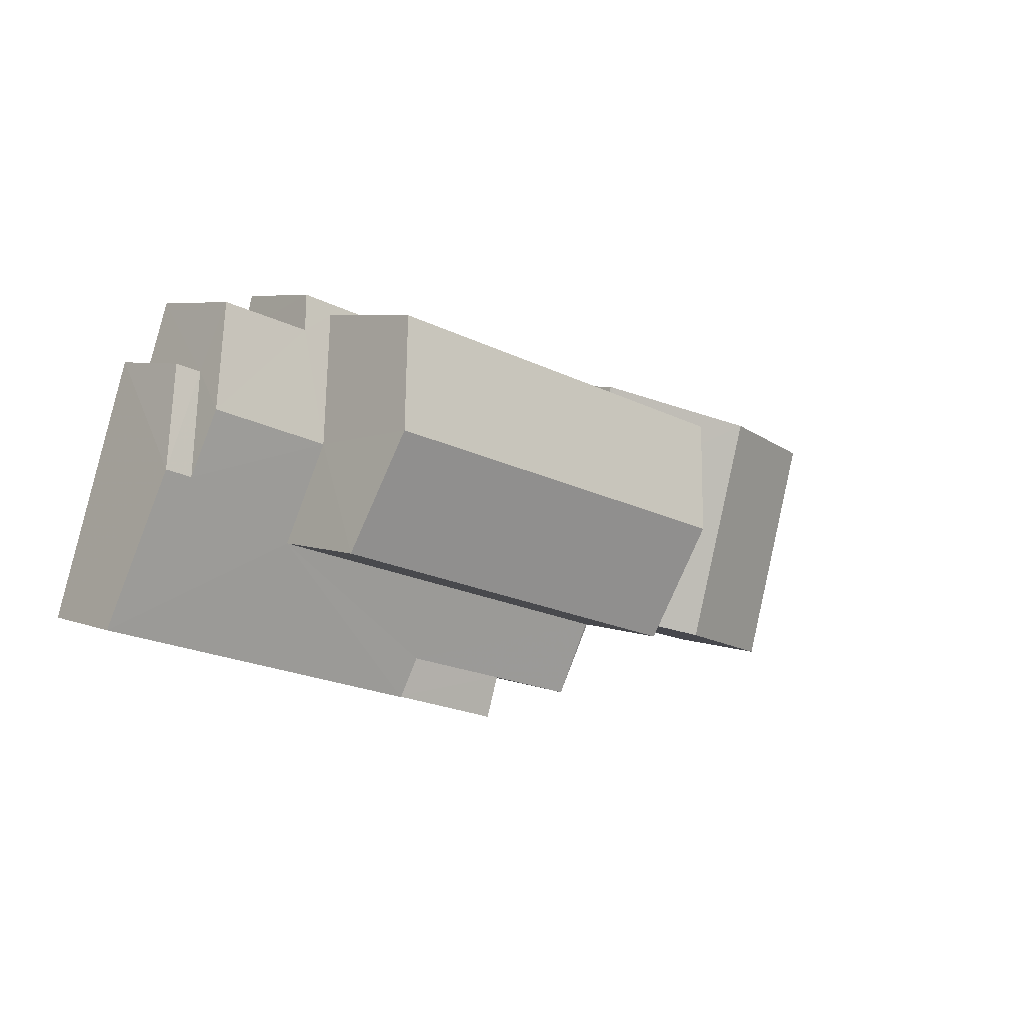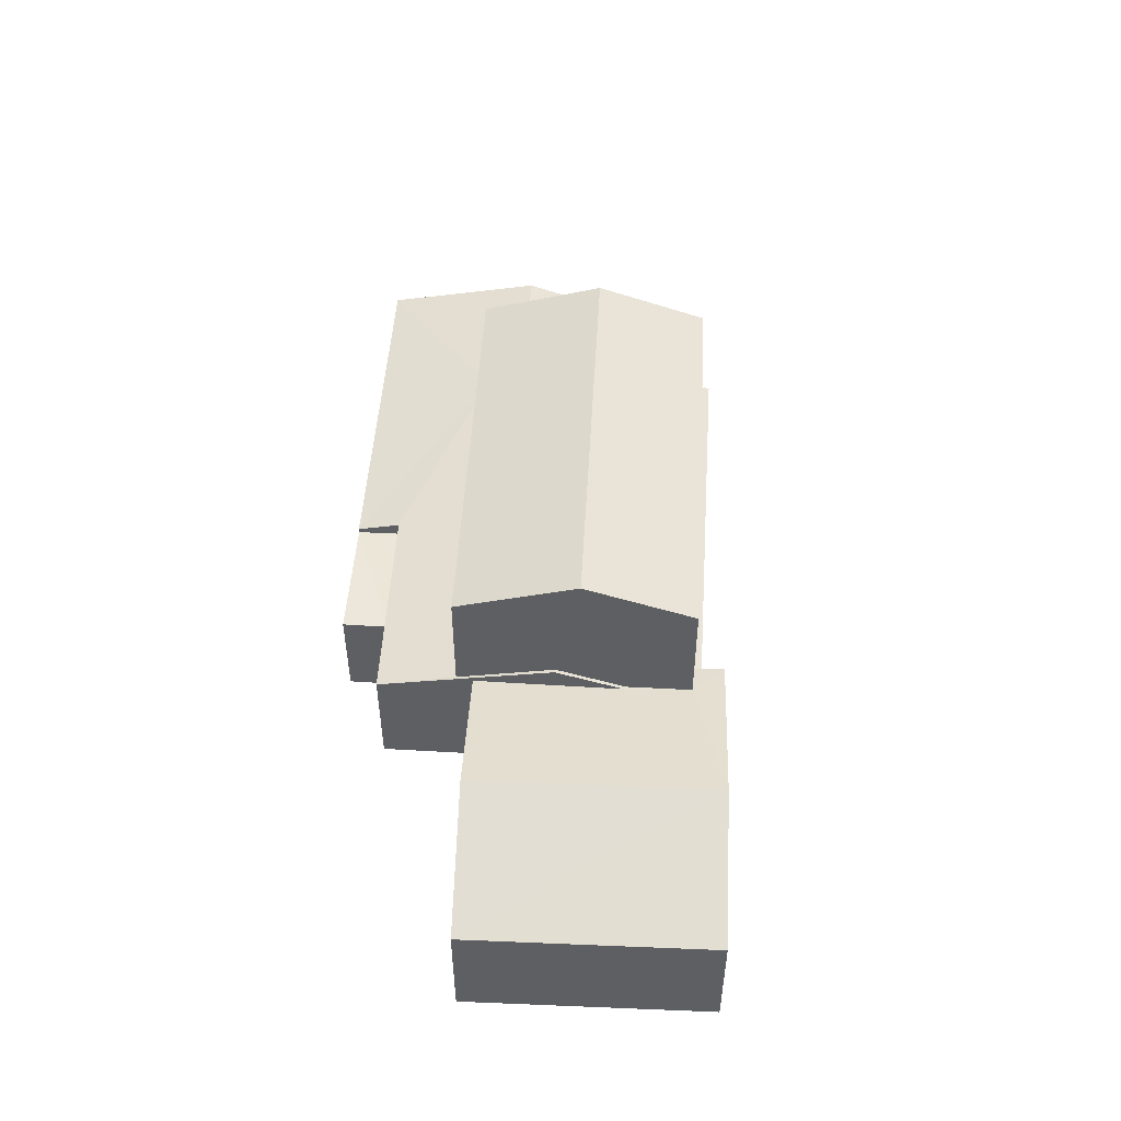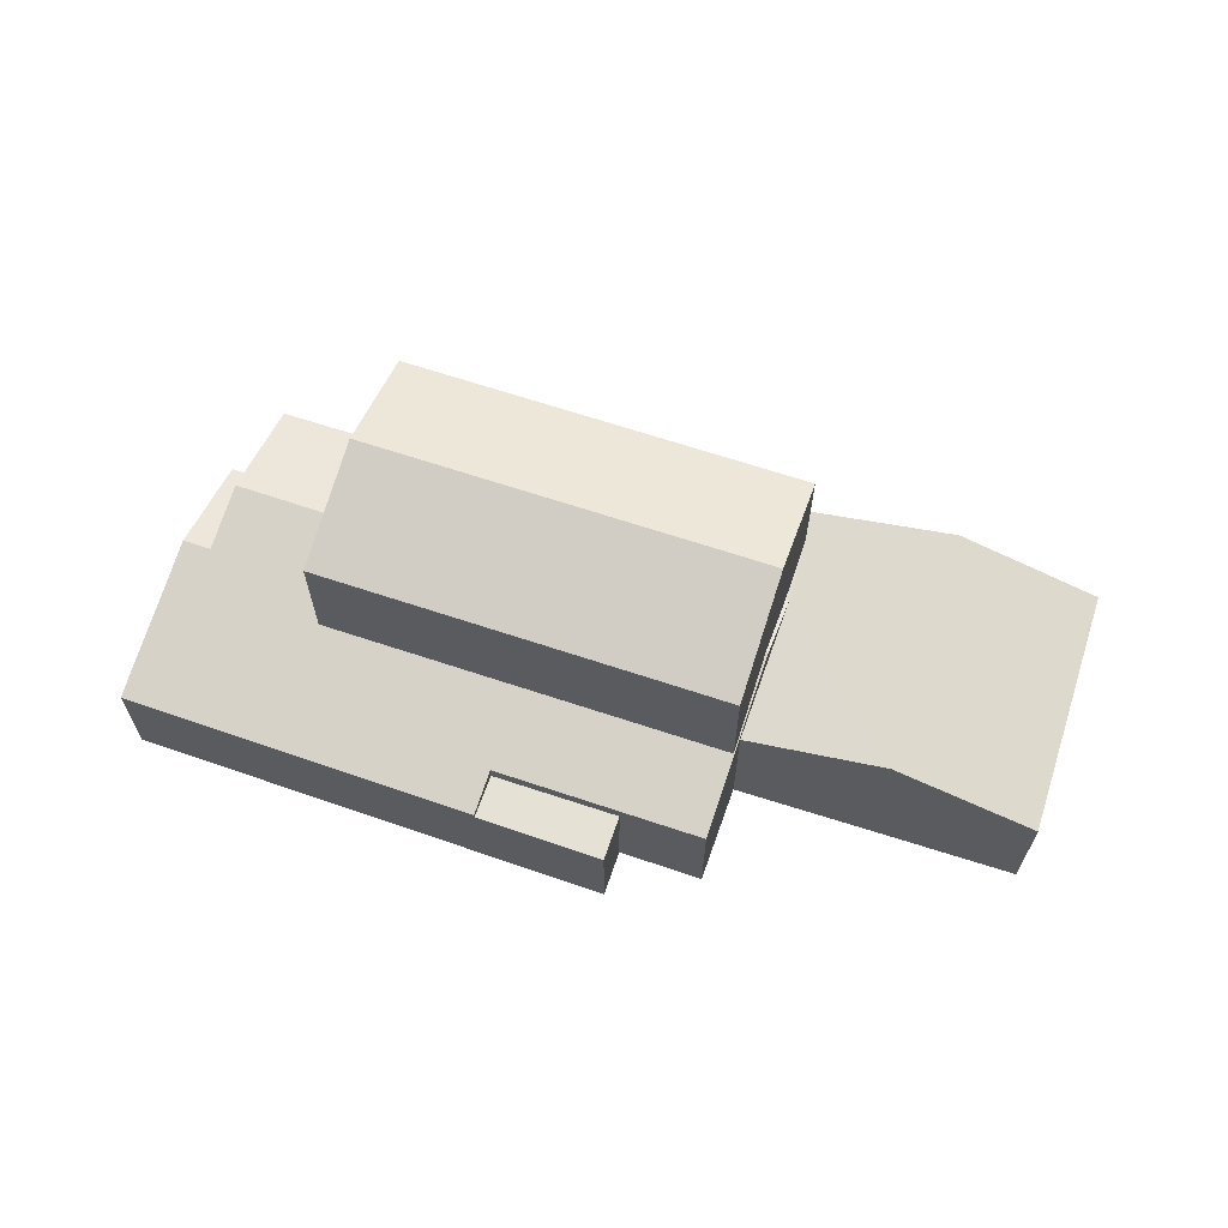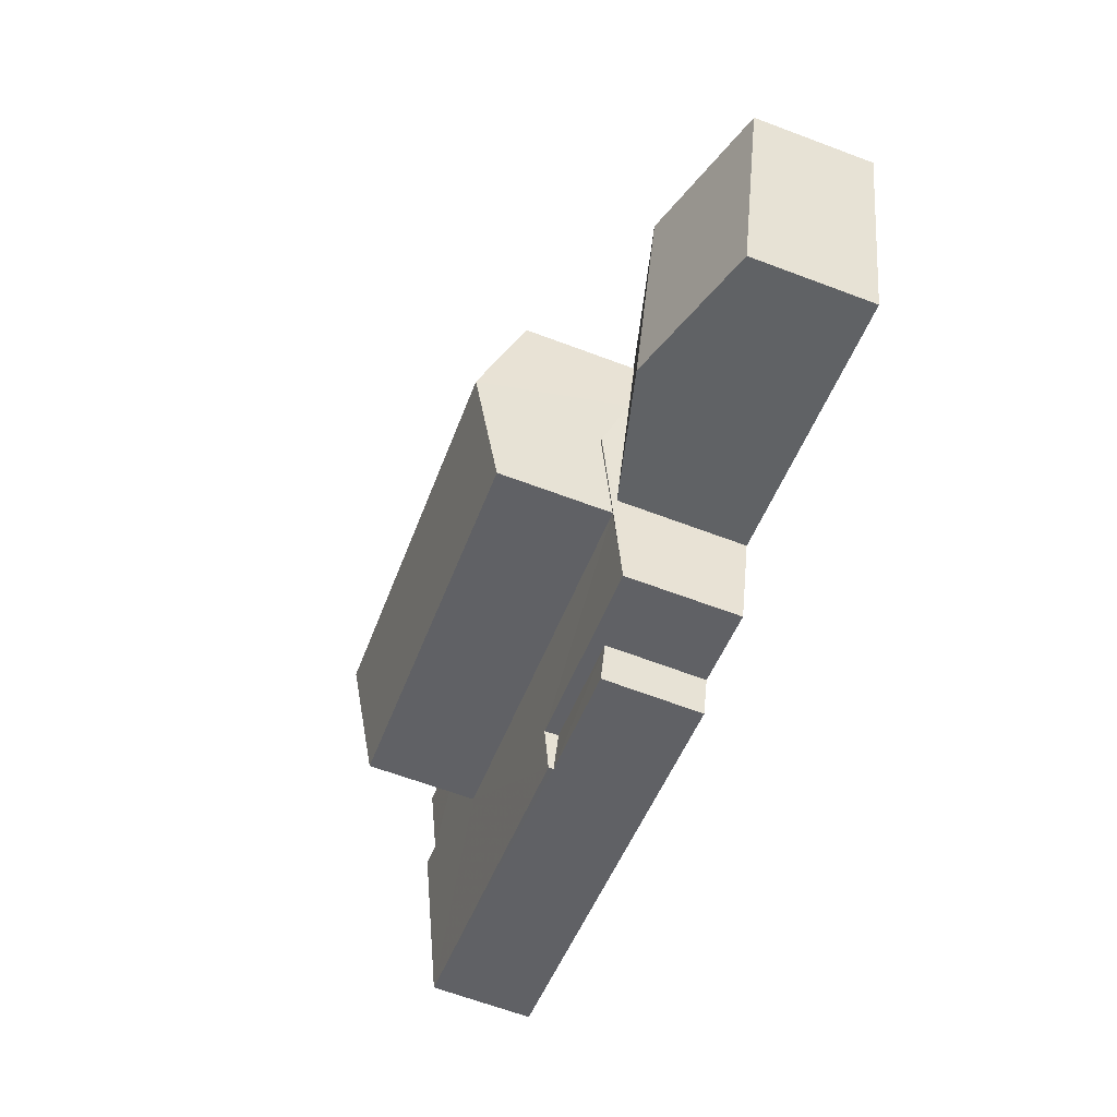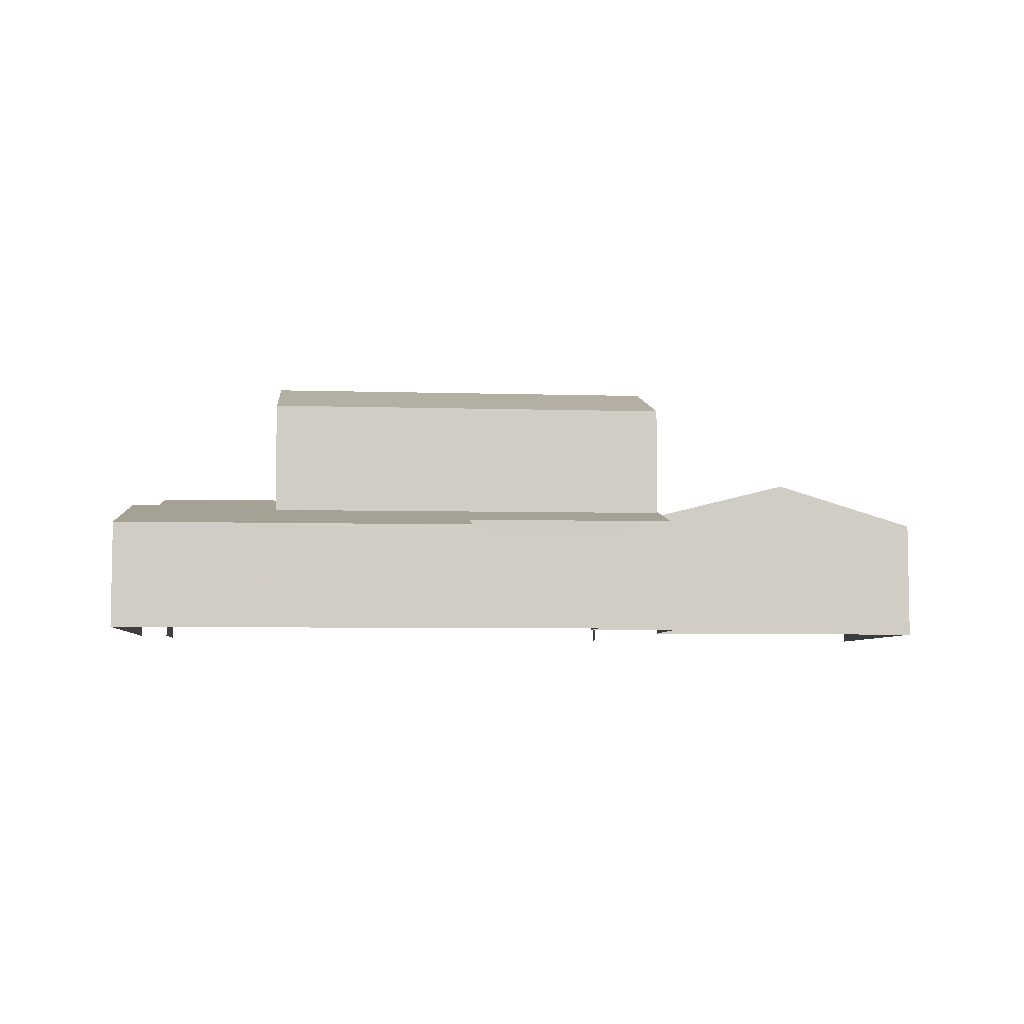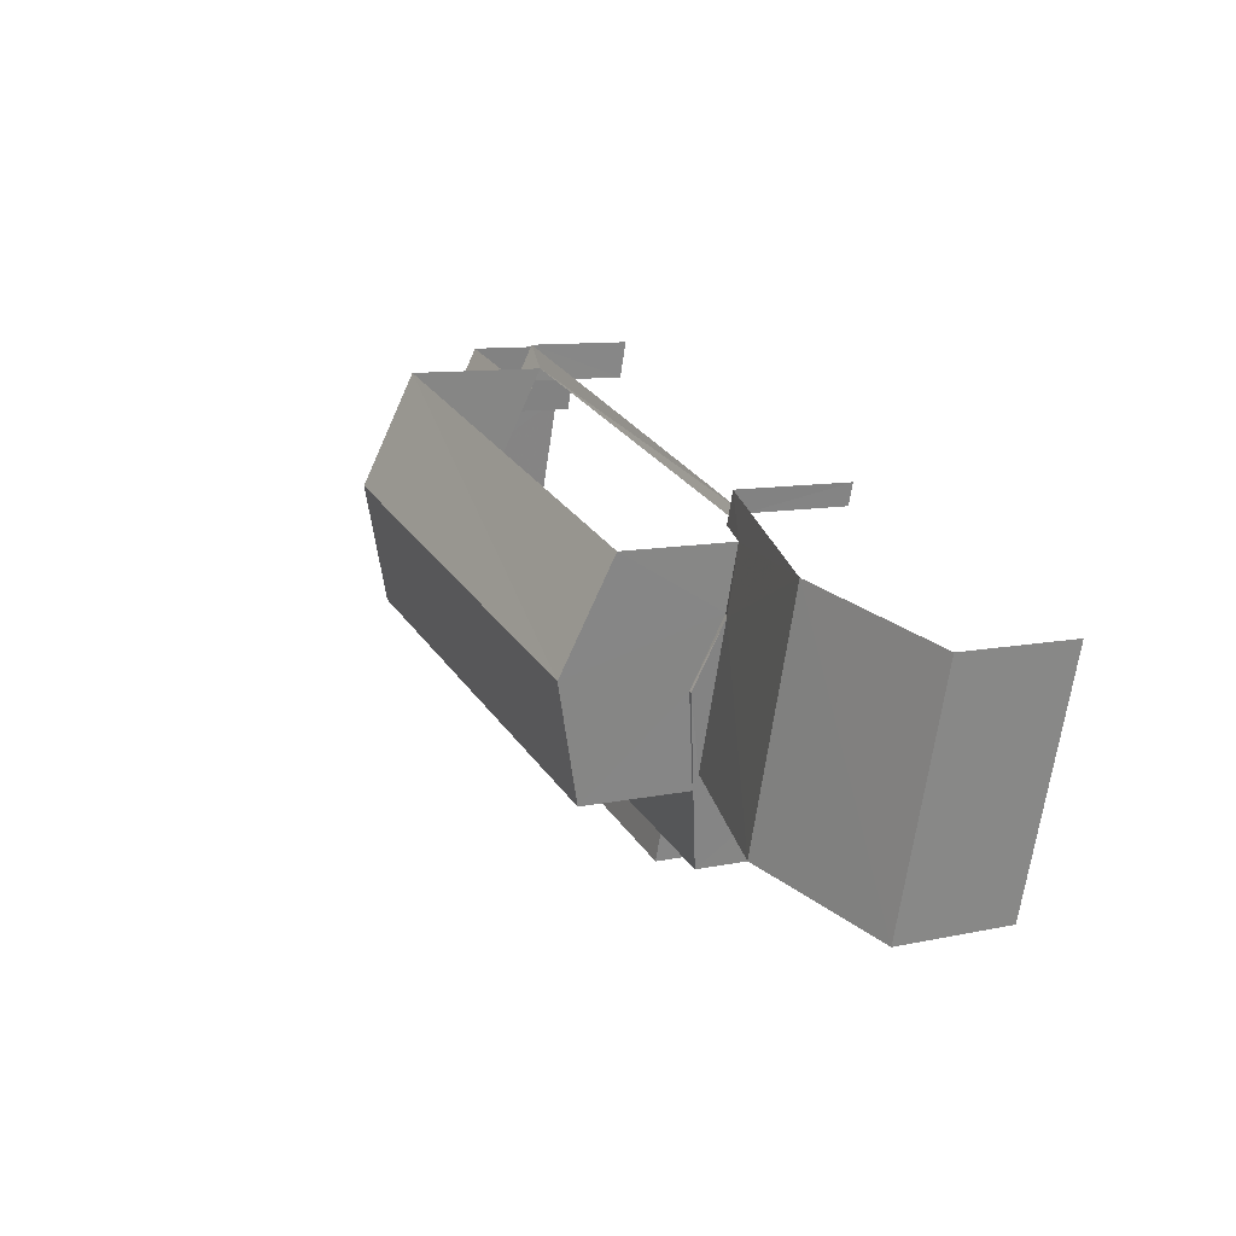
<metadata>
{"format":"obj","ext":"obj","renderer":"f3d","projection":"perspective","resolution":1024,"background":"white","views":[{"elev":5.6,"azim":-39.1,"up":"+Y"},{"elev":50.3,"azim":76.4,"up":"+Z"},{"elev":64.5,"azim":1.9,"up":"+Z"},{"elev":-66.3,"azim":69.5,"up":"+Y"},{"elev":-5.8,"azim":-22.3,"up":"+Z"},{"elev":9.8,"azim":60.9,"up":"+Y"}]}
</metadata>
<code>
v -2.257e+05 -1.277e+05 12.42
v -2.257e+05 -1.277e+05 12.42
v -2.257e+05 -1.277e+05 12.42
v -2.257e+05 -1.277e+05 12.42
v -2.257e+05 -1.277e+05 12.42
v -2.257e+05 -1.277e+05 12.42
v -2.257e+05 -1.277e+05 12.42
v -2.257e+05 -1.277e+05 12.42
v -2.257e+05 -1.277e+05 12.42
v -2.257e+05 -1.277e+05 12.42
v -2.257e+05 -1.277e+05 12.42
v -2.257e+05 -1.277e+05 12.42
v -2.257e+05 -1.277e+05 12.42
v -2.257e+05 -1.277e+05 12.42
v -2.257e+05 -1.277e+05 15.24
v -2.257e+05 -1.277e+05 16.07
v -2.257e+05 -1.277e+05 15.23
v -2.257e+05 -1.277e+05 16.07
v -2.257e+05 -1.277e+05 15.04
v -2.257e+05 -1.277e+05 14.94
v -2.257e+05 -1.277e+05 14.94
v -2.257e+05 -1.277e+05 15.01
v -2.257e+05 -1.277e+05 19.17
v -2.257e+05 -1.277e+05 18.27
v -2.257e+05 -1.277e+05 19.17
v -2.257e+05 -1.277e+05 18.27
v -2.257e+05 -1.277e+05 14.94
v -2.257e+05 -1.277e+05 14.94
v -2.257e+05 -1.277e+05 15.74
v -2.257e+05 -1.277e+05 15.74
v -2.257e+05 -1.277e+05 15.52
v -2.257e+05 -1.277e+05 16.36
v -2.257e+05 -1.277e+05 15.54
v -2.257e+05 -1.277e+05 16.36
v -2.257e+05 -1.277e+05 15.52
v -2.257e+05 -1.277e+05 15.32
v -2.257e+05 -1.277e+05 15.32
v -2.257e+05 -1.277e+05 15.52
v -2.257e+05 -1.277e+05 15.32
v -2.257e+05 -1.277e+05 15.32
v -2.257e+05 -1.277e+05 16.07
v -2.257e+05 -1.277e+05 16.07
v -2.257e+05 -1.277e+05 18.27
v -2.257e+05 -1.277e+05 18.27
v -2.257e+05 -1.277e+05 14.82
v -2.257e+05 -1.277e+05 14.82
v -2.257e+05 -1.277e+05 14.82
v -2.257e+05 -1.277e+05 14.82
v -2.257e+05 -1.277e+05 15.17
v -2.257e+05 -1.277e+05 15.57
v -2.257e+05 -1.277e+05 14.94
v -2.257e+05 -1.277e+05 15.16
v -2.257e+05 -1.277e+05 15.55
v -2.257e+05 -1.277e+05 14.94
f 1 2 3
f 4 5 6
f 2 7 8
f 5 9 3
f 10 11 6
f 8 12 13
f 13 14 10
f 3 2 13
f 10 6 5
f 13 2 8
f 3 10 5
f 3 13 10
f 40 6 34
f 6 11 34
f 11 36 34
f 17 13 12
f 15 17 12
f 21 14 20
f 21 10 14
f 22 19 37
f 19 24 37
f 37 26 35
f 37 24 26
f 8 7 28
f 27 8 28
f 15 16 17
f 16 18 17
f 17 19 20
f 20 19 21
f 21 19 22
f 17 18 19
f 23 24 25
f 23 26 24
f 27 28 29
f 30 27 29
f 31 32 33
f 32 34 33
f 35 36 37
f 35 34 36
f 38 33 35
f 33 34 35
f 39 40 34
f 32 39 34
f 33 41 42
f 33 38 41
f 43 44 23
f 25 43 23
f 45 46 47
f 48 45 47
f 49 42 50
f 51 52 53
f 49 50 52
f 51 53 54
f 50 42 41
f 54 30 29
f 18 16 30
f 53 18 30
f 50 53 52
f 54 53 30
f 41 38 23
f 44 50 41
f 38 35 26
f 44 41 23
f 23 38 26
f 9 5 49
f 49 31 42
f 42 31 33
f 5 31 49
f 50 44 43
f 53 50 43
f 3 9 47
f 9 49 47
f 47 52 48
f 47 49 52
f 47 46 1
f 3 47 1
f 51 54 45
f 54 2 45
f 45 1 46
f 45 2 1
f 31 5 32
f 5 4 32
f 4 39 32
f 12 27 15
f 15 27 16
f 12 8 27
f 16 27 30
f 11 21 36
f 36 21 37
f 11 10 21
f 37 21 22
f 28 7 29
f 7 2 29
f 2 54 29
f 48 52 51
f 45 48 51
f 24 19 18
f 24 18 25
f 18 43 25
f 18 53 43
f 39 4 6
f 40 39 6
f 20 14 13
f 17 20 13

</code>
